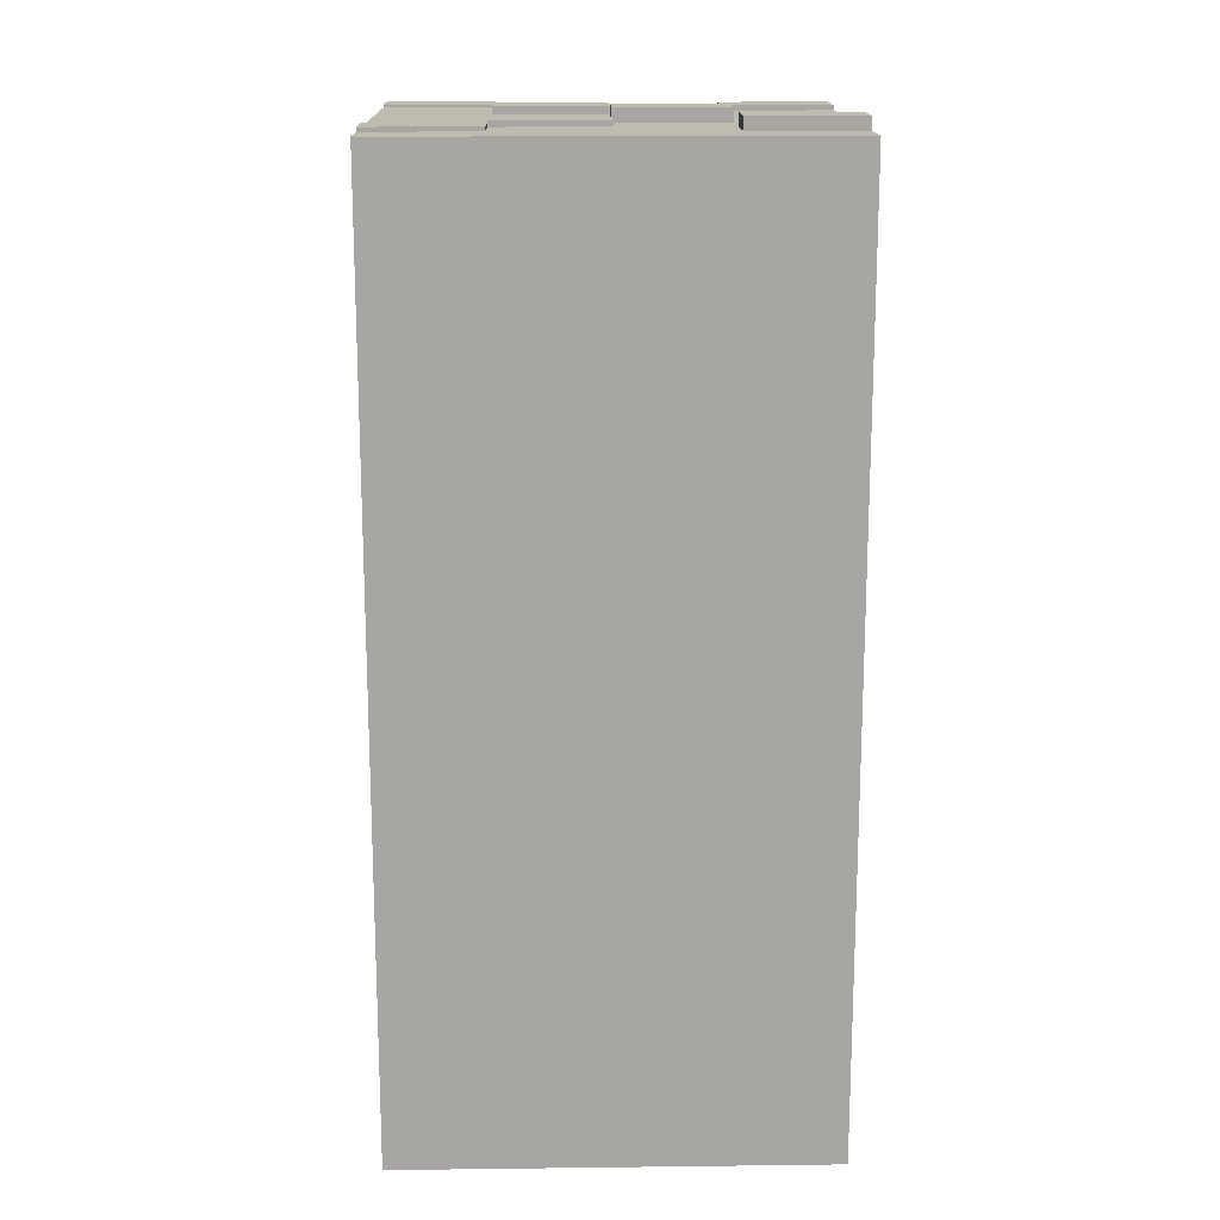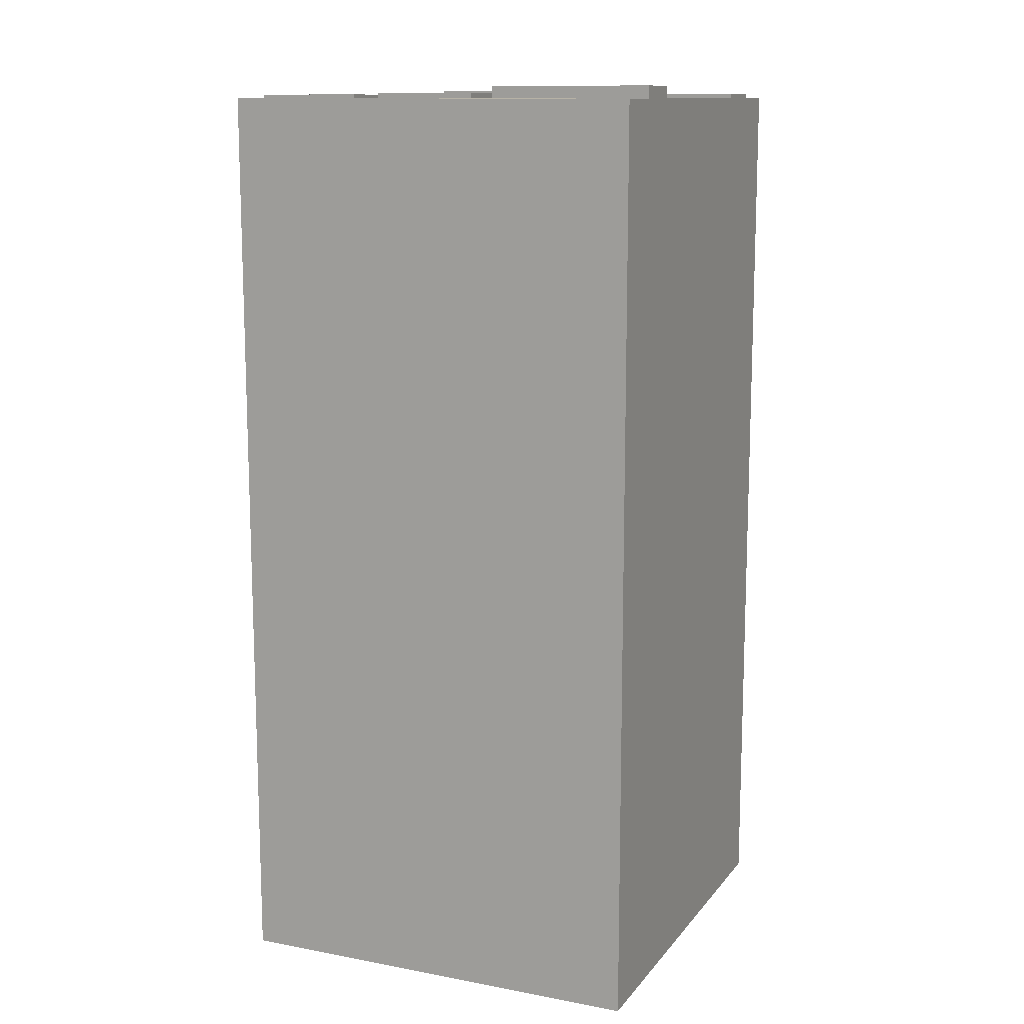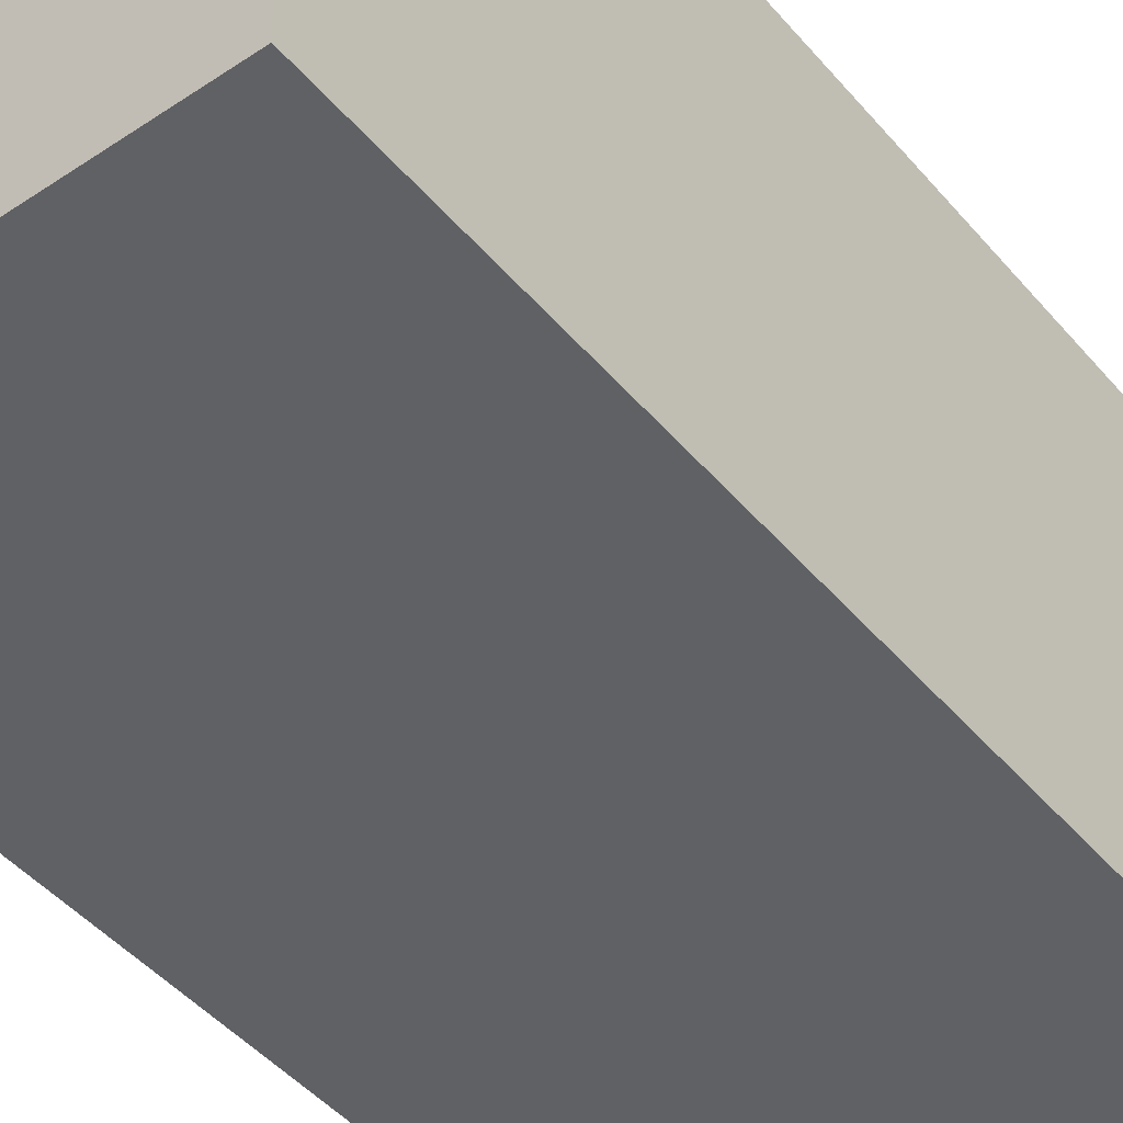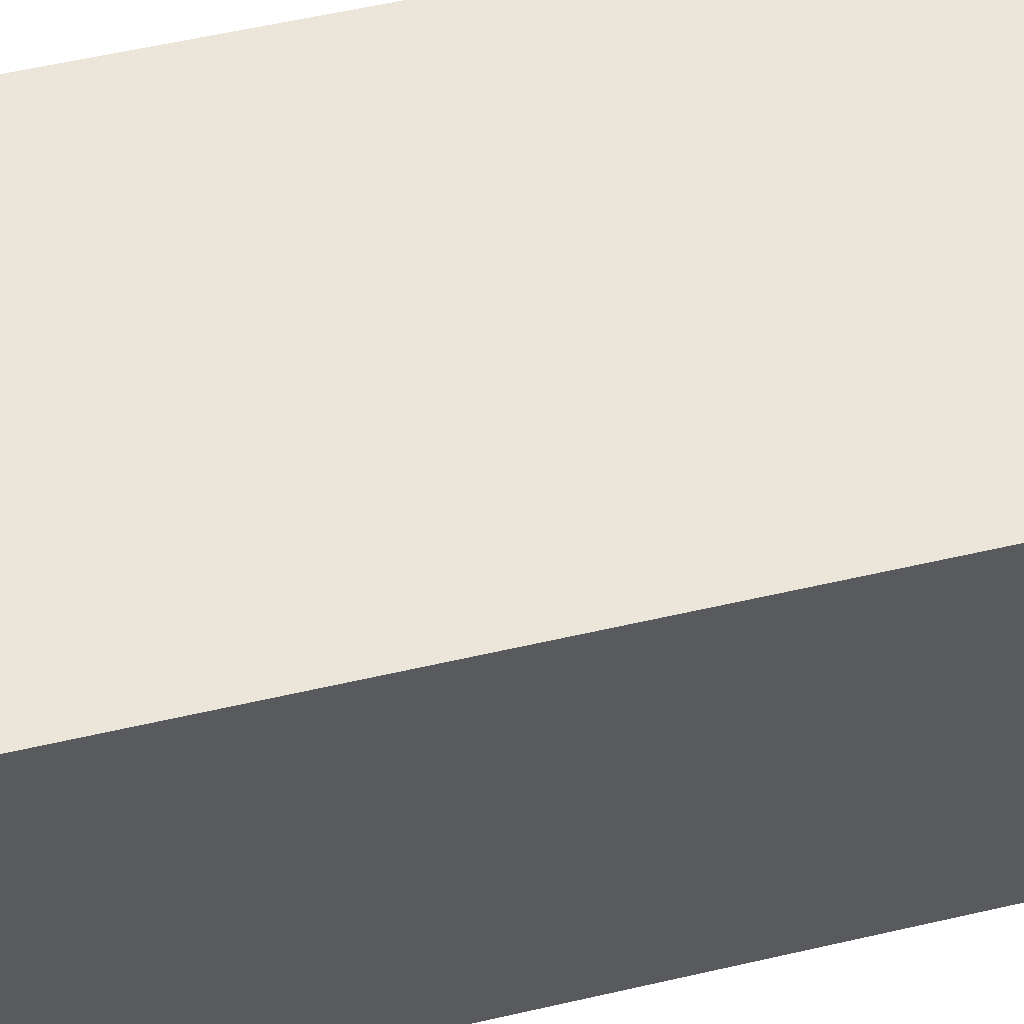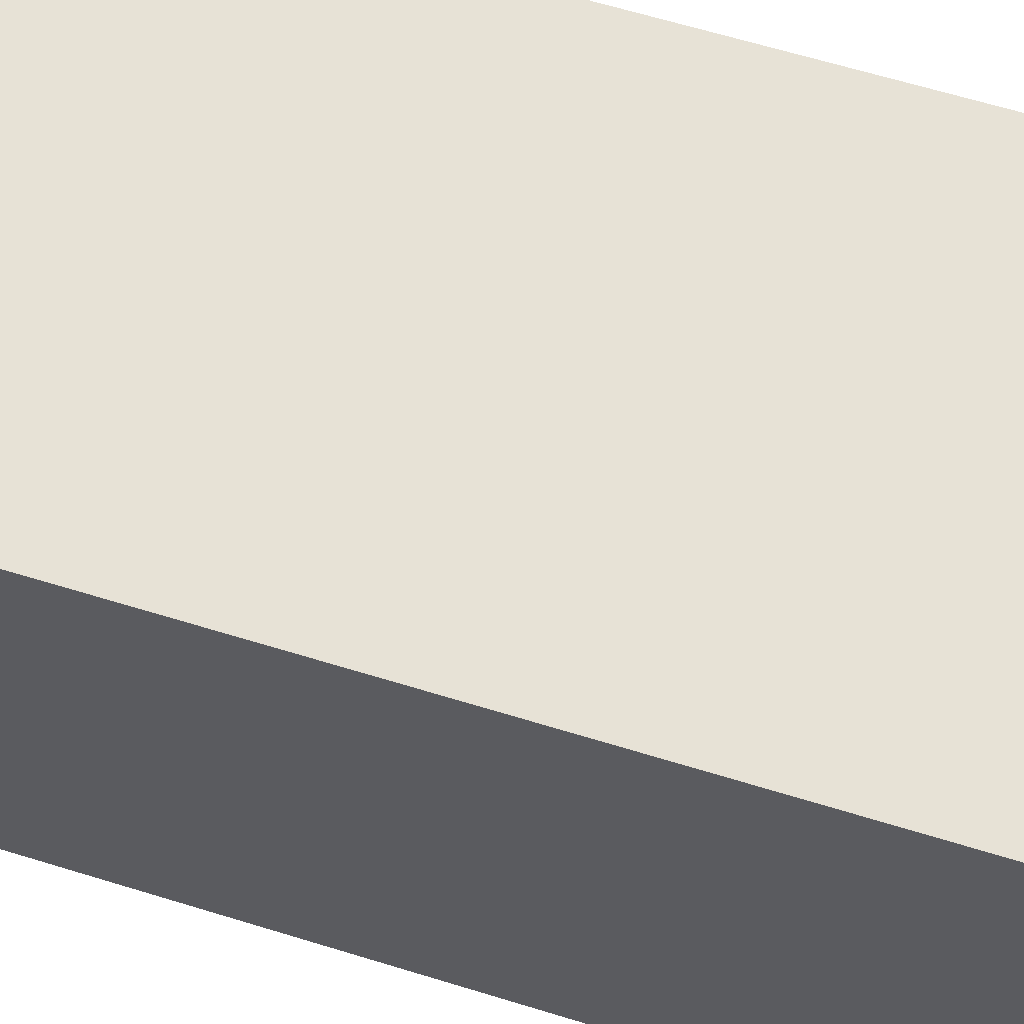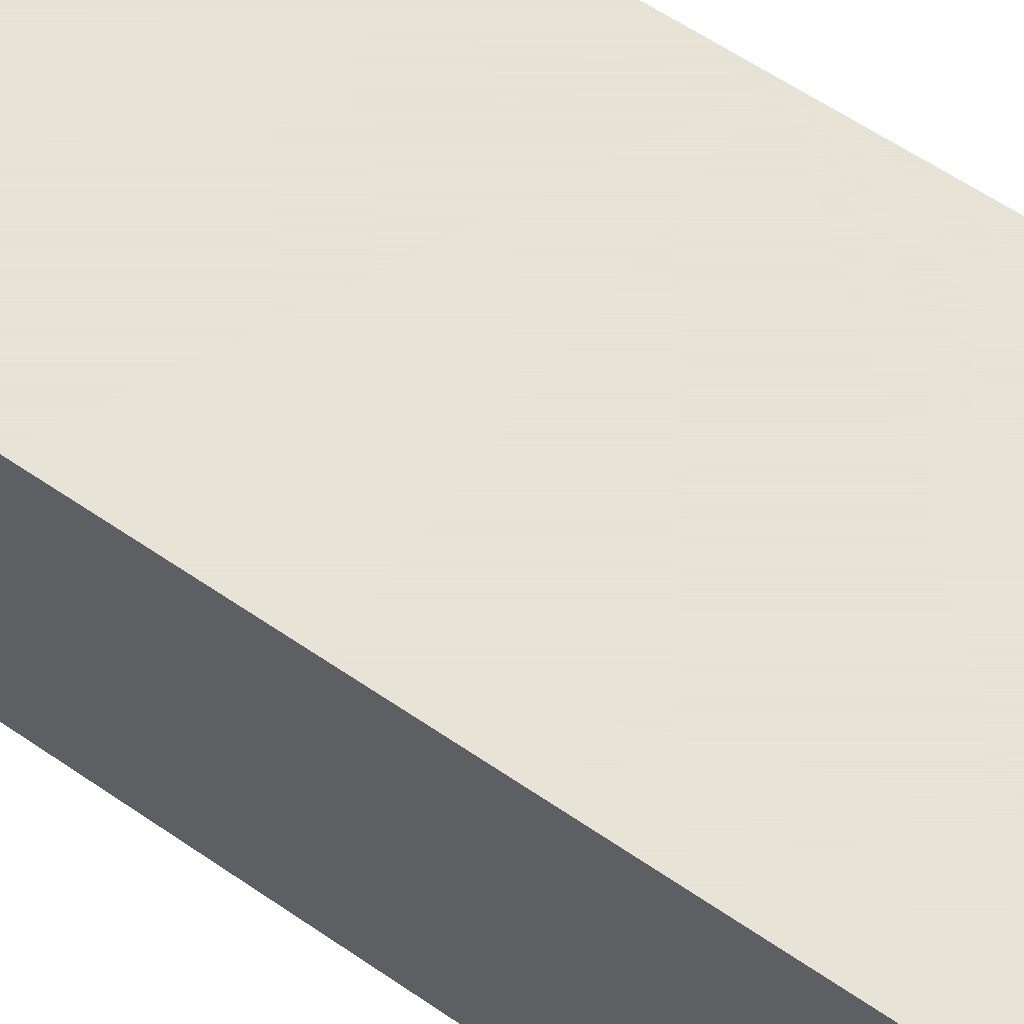
<metadata>
{"format":"obj","ext":"obj","renderer":"f3d","projection":"perspective","resolution":1024,"background":"white","views":[{"elev":16.0,"azim":-91.4,"up":"+Y"},{"elev":12.3,"azim":-66.4,"up":"+Y"},{"elev":-45.7,"azim":37.6,"up":"+Z"},{"elev":57.1,"azim":-103.5,"up":"+Z"},{"elev":63.0,"azim":107.4,"up":"+Z"},{"elev":62.8,"azim":124.5,"up":"+Z"}]}
</metadata>
<code>
o Cube
v 1 1 -1
v 1 -1 -1
v 1 1 1
v 1 -1 1
v -1 1 -1
v -1 -1 -1
v -1 1 1
v -1 -1 1
v -1 -3.347 -1
v -1 -3.347 1
v 1 -3.347 -1
v 1 -3.347 1
v 0 1 1
v 0 1 -1
v -0.5 1 -1
v -0.5 1 1
v 0.5 1 1
v 0.5 1 -1
v 0 1 0
v 1 1 0
v -1 1 0
v -0.5 1 0
v 0.5 1 0
v -1 1 -0.5
v 0 1 -0.5
v 1 1 -0.5
v -0.5 1 -0.5
v 0.5 1 -0.5
v 0 1 0.5
v 1 1 0.5
v -0.5 1 0.5
v 0.5 1 0.5
v -1 1 0.5
v -0.75 1 1
v -0.75 1 -1
v -0.75 1 0
v -0.75 1 -0.5
v -0.75 1 0.5
v -0.25 1 -1
v -0.25 1 1
v -0.25 1 0
v -0.25 1 -0.5
v -0.25 1 0.5
v 0.25 1 1
v 0.25 1 -1
v 0.25 1 0
v 0.25 1 -0.5
v 0.25 1 0.5
v 0.75 1 -1
v 0.75 1 1
v 0.75 1 0
v 0.75 1 -0.5
v 0.75 1 0.5
v -0.5 1.024 -0.5
v -0.5 1.024 0
v -0.25 1.024 0
v -0.25 1.024 -0.5
v -0.75 1.018 -1
v -0.5 1.018 -1
v -0.5 1.018 -0.5
v -0.75 1.018 -0.5
v -0.5 1.058 0.5
v -0.5 1.058 1
v -0.75 1.058 0.5
v -0.75 1.058 1
v -0.25 1.059 0
v 0 1.059 0
v 0 1.059 0.5
v -0.25 1.059 0.5
v 0.5 1.036 -0.5
v 0.5 1.036 0
v 0.25 1.036 0
v 0.25 1.036 -0.5
v 0.75 1.022 1
v 0.5 1.022 1
v 0.5 1.022 0.5
v 0.75 1.022 0.5
v 0.75 1.012 -1
v 1 1.012 -1
v 1 1.012 -0.5
v 0.75 1.012 -0.5
f 16 34 8
f 7 34 38 33
f 4 3 50
f 50 17 4
f 17 44 4
f 45 2 6 14
f 34 7 8
f 13 40 8
f 40 16 8
f 80 26 1 79
f 8 7 33
f 8 4 44 13
f 21 24 6
f 24 5 6
f 10 9 11 12
f 23 32 53 51
f 29 48 46 19
f 78 49 52 81
f 77 53 32 76
f 4 12 11 2
f 80 79 78 81
f 2 1 26
f 21 6 8 33
f 20 30 4
f 30 3 4
f 1 2 49
f 75 17 50 74
f 6 5 35
f 15 39 6
f 39 14 6
f 6 35 15
f 49 2 18
f 45 18 2
f 48 44 17 32
f 74 77 76 75
f 16 40 43 31
f 40 13 29 43
f 70 28 47 73
f 73 47 46 72
f 49 18 28 52
f 27 42 39 15
f 42 25 14 39
f 71 70 73 72
f 30 20 51 53
f 3 30 53 50
f 43 41 22 31
f 5 24 37 35
f 24 21 36 37
f 59 15 35 58
f 63 16 31 62
f 68 29 19 67
f 72 46 23 71
f 79 1 49 78
f 19 46 47 25
f 41 19 25 42
f 56 57 54 55
f 54 27 22 55
f 56 41 42 57
f 57 42 27 54
f 60 59 58 61
f 61 37 27 60
f 60 27 15 59
f 58 35 37 61
f 63 62 64 65
f 65 34 16 63
f 62 31 38 64
f 64 38 34 65
f 68 67 66 69
f 66 41 43 69
f 67 19 41 66
f 69 43 29 68
f 20 4 2 26
f 51 20 26 52
f 25 47 45 14
f 45 47 28 18
f 71 23 28 70
f 13 44 48 29
f 55 22 41 56
f 76 32 17 75
f 11 9 6 2
f 74 50 53 77
f 48 32 23 46
f 51 52 28 23
f 81 52 26 80
f 6 9 10 8
f 33 38 36 21
f 8 10 12 4
f 38 31 22 36
f 22 27 37 36

</code>
